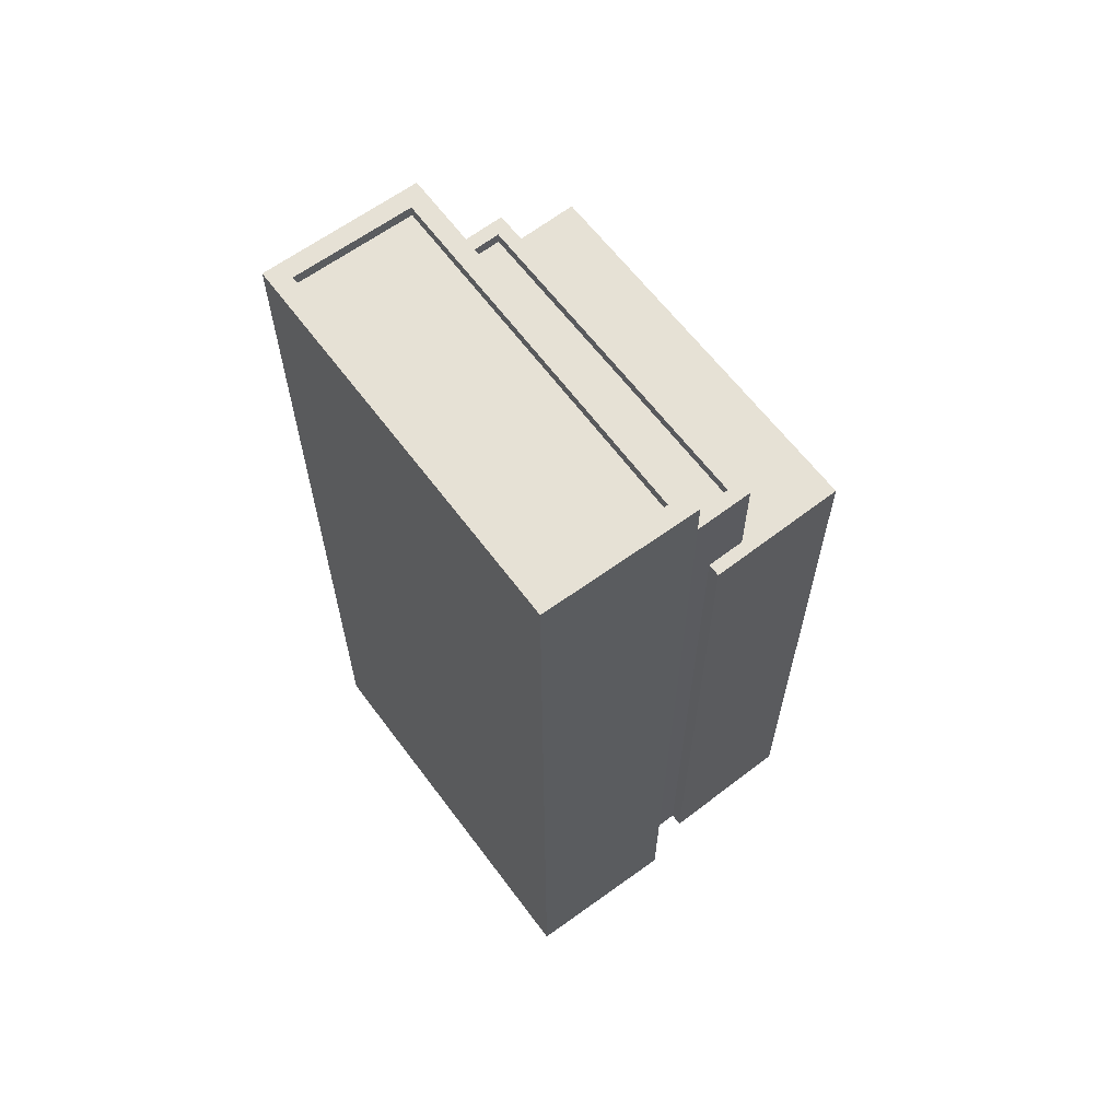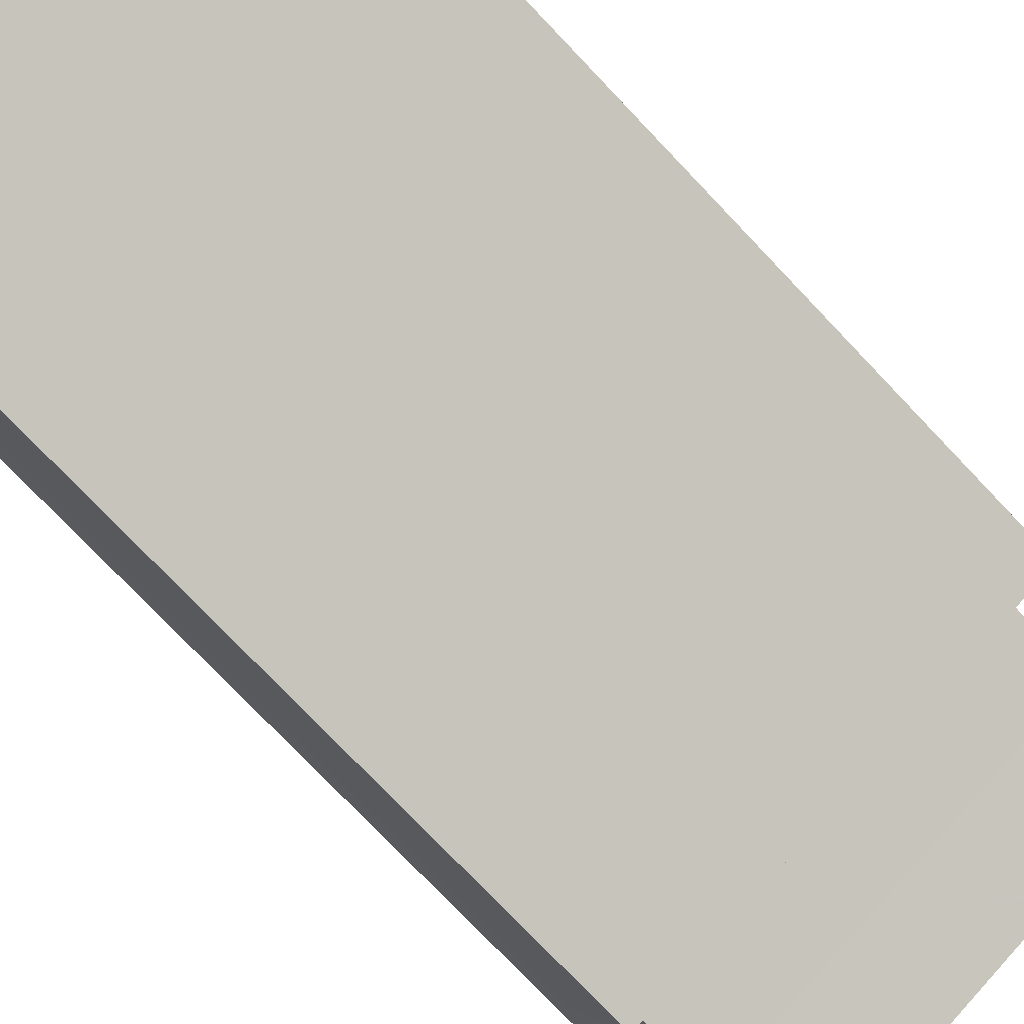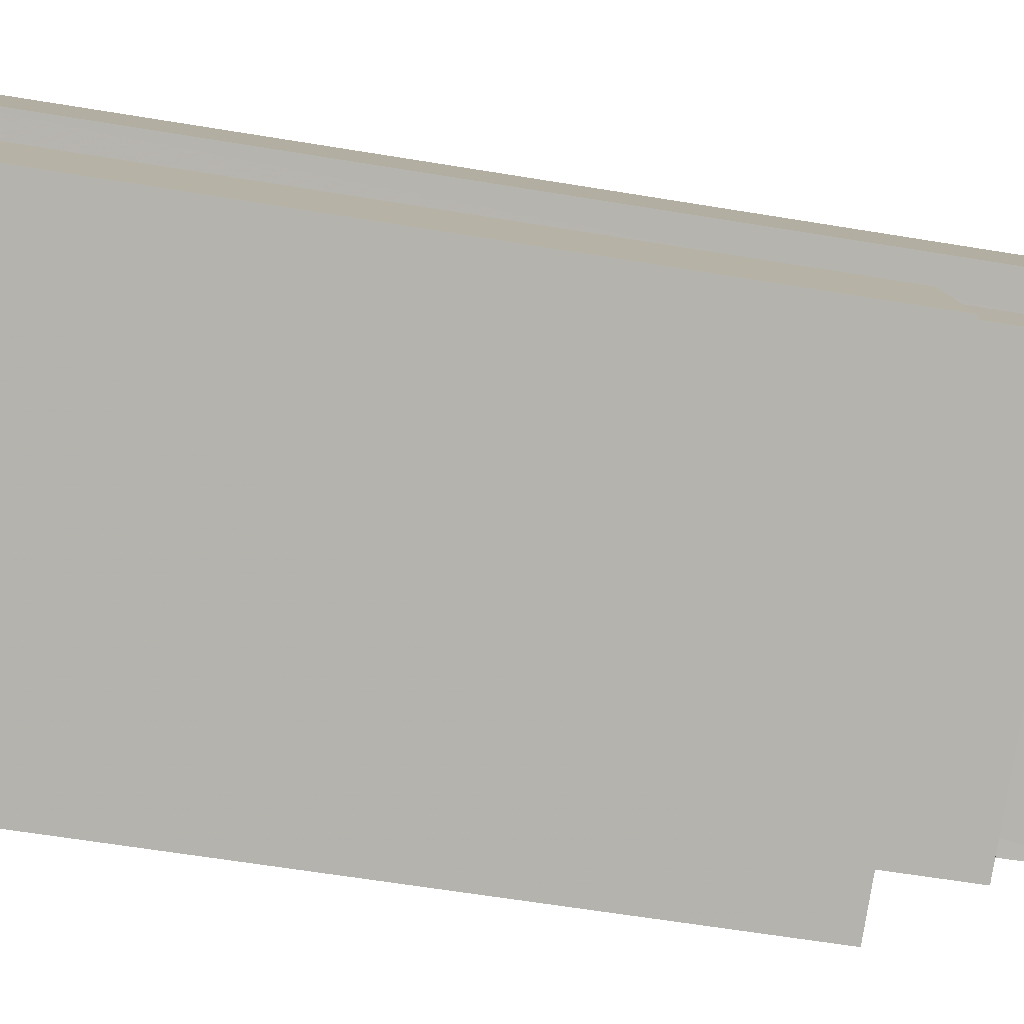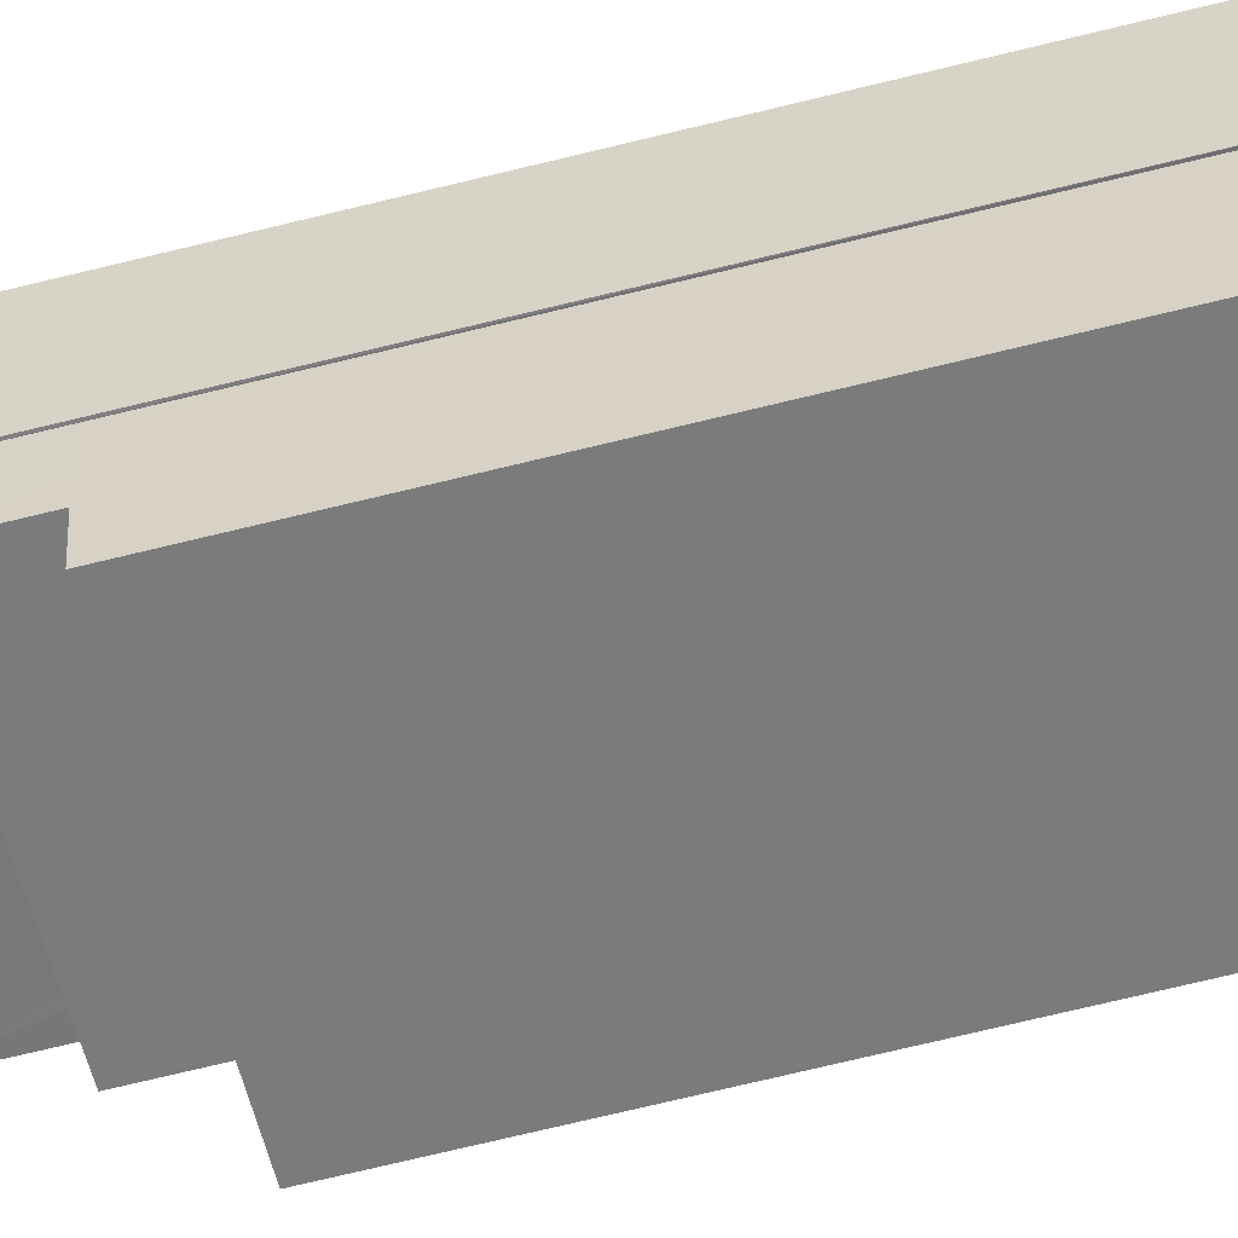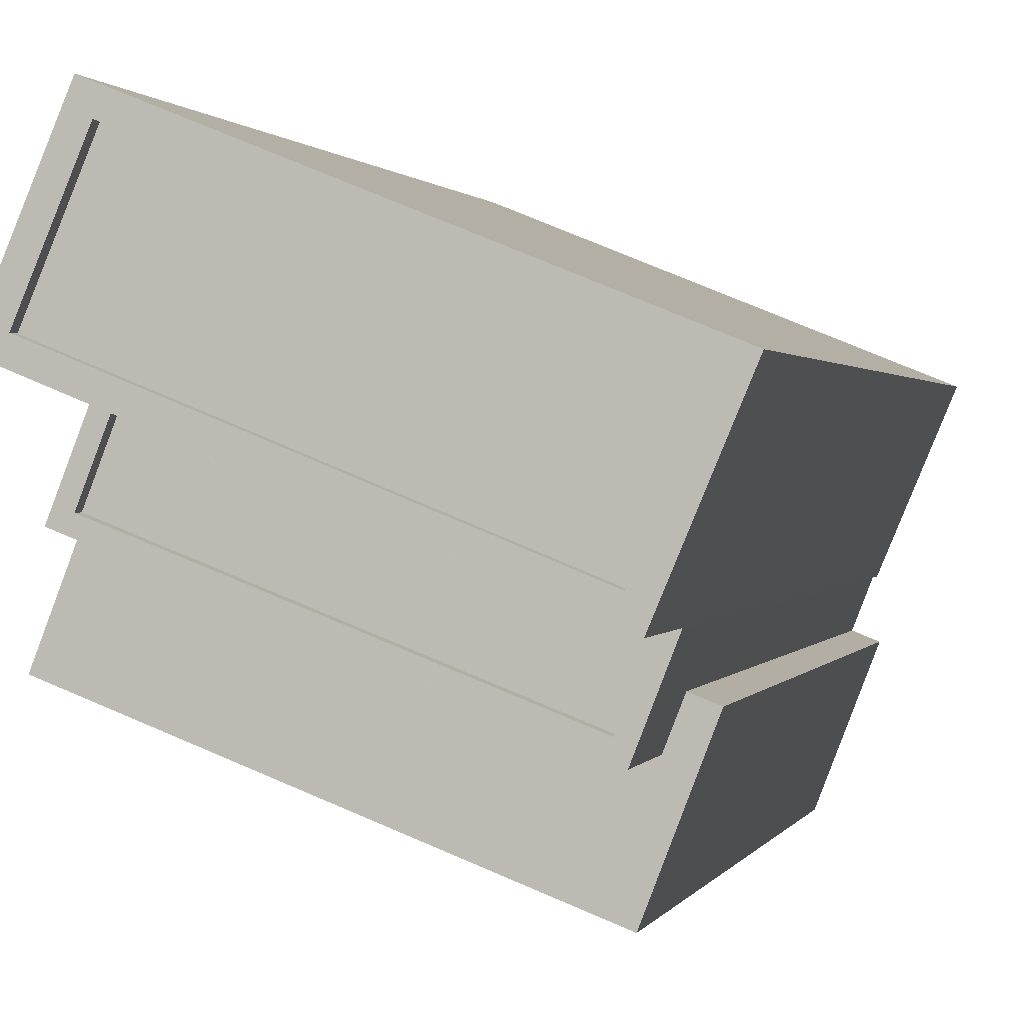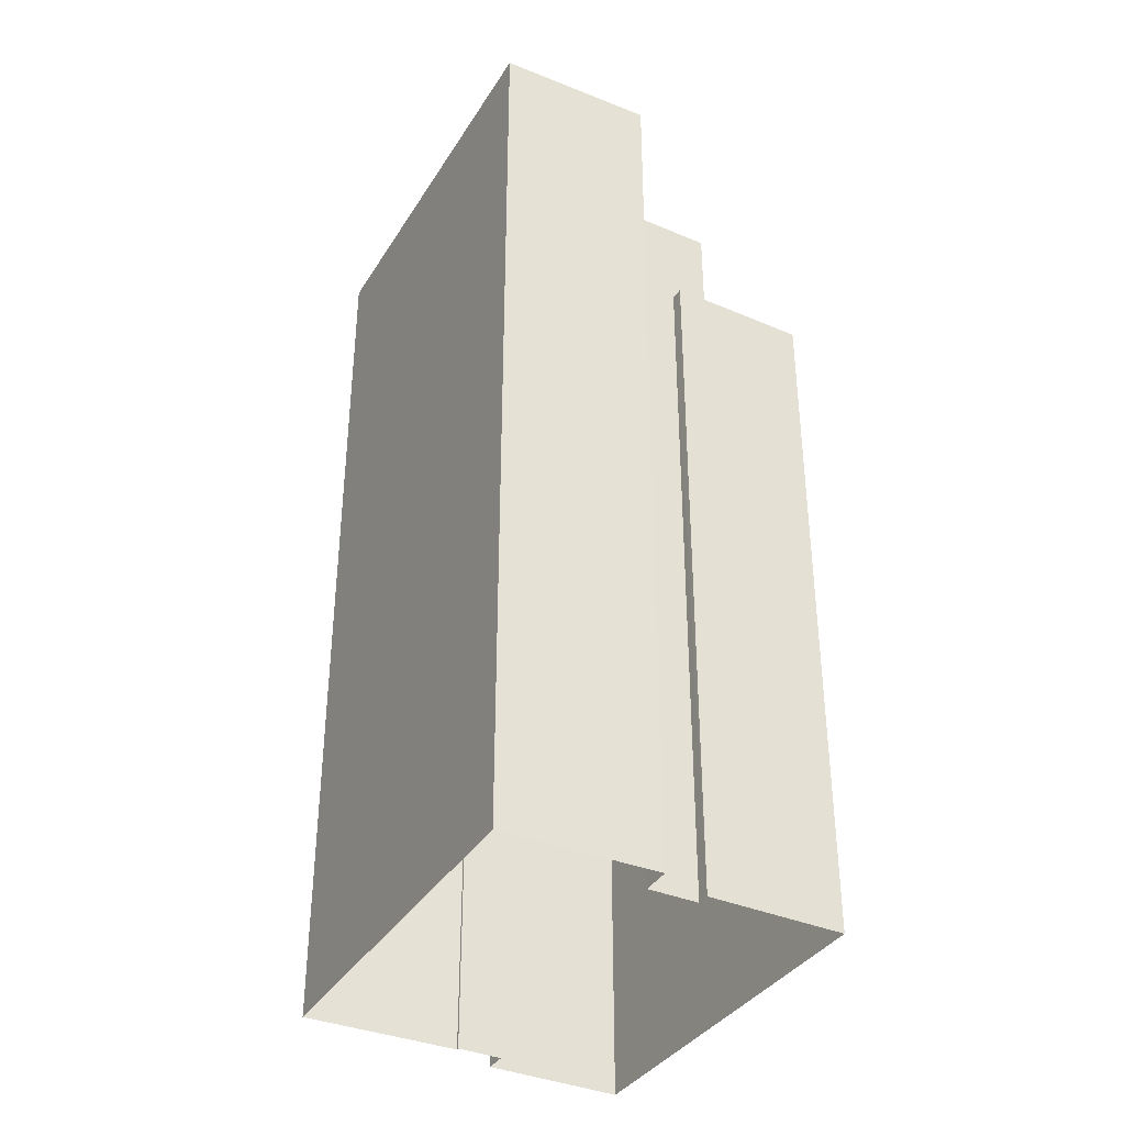
<metadata>
{"format":"obj","ext":"obj","renderer":"f3d","projection":"perspective","resolution":1024,"background":"white","views":[{"elev":64.6,"azim":-148.7,"up":"+Z"},{"elev":-76.1,"azim":-136.4,"up":"+Y"},{"elev":-58.7,"azim":-99.8,"up":"+Y"},{"elev":-78.6,"azim":103.3,"up":"+Y"},{"elev":0.9,"azim":13.4,"up":"+Y"},{"elev":-36.8,"azim":-140.0,"up":"+Z"}]}
</metadata>
<code>
v -7256 -3.698e+04 24.28
v -7255 -3.698e+04 24.03
v -7256 -3.698e+04 24.03
v -7255 -3.698e+04 24.28
v -7263 -3.698e+04 24.04
v -7263 -3.698e+04 24.29
v -7262 -3.698e+04 24.04
v -7262 -3.698e+04 24.29
v -7263 -3.698e+04 4.23
v -7263 -3.698e+04 21.59
v -7264 -3.698e+04 4.231
v -7264 -3.698e+04 24.29
v -7256 -3.698e+04 24.28
v -7263 -3.698e+04 21.59
v -7256 -3.698e+04 4.227
v -7256 -3.698e+04 21.59
v -7256 -3.698e+04 4.227
v -7263 -3.698e+04 21.34
v -7256 -3.698e+04 21.34
v -7256 -3.698e+04 21.59
v -7263 -3.698e+04 4.231
v -7263 -3.698e+04 24.29
v -7255 -3.698e+04 24.28
v -7255 -3.698e+04 4.227
v -7257 -3.698e+04 21.59
v -7256 -3.698e+04 19.47
v -7257 -3.698e+04 19.47
v -7256 -3.698e+04 4.227
v -7264 -3.698e+04 19.47
v -7264 -3.698e+04 21.59
v -7264 -3.698e+04 19.47
v -7264 -3.698e+04 4.23
v -7264 -3.698e+04 21.59
v -7264 -3.698e+04 21.34
v -7257 -3.698e+04 21.34
v -7257 -3.698e+04 21.59
v -7257 -3.699e+04 19.47
v -7257 -3.699e+04 4.227
v -7256 -3.698e+04 4.227
v -7256 -3.698e+04 19.47
v -7265 -3.698e+04 19.47
v -7265 -3.698e+04 4.23
v -7264 -3.698e+04 19.47
v -7264 -3.698e+04 4.23
f 28 38 42
f 28 39 38
f 11 21 9
f 42 44 32
f 21 24 9
f 17 24 15
f 9 17 32
f 32 17 28
f 32 28 42
f 9 24 17
f 1 2 3
f 1 4 2
f 1 3 5
f 6 1 5
f 6 5 7
f 8 6 7
f 4 7 2
f 4 8 7
f 9 10 11
f 12 11 10
f 13 12 14
f 15 16 17
f 13 16 15
f 18 19 20
f 20 16 13
f 14 18 20
f 12 10 14
f 13 14 20
f 12 21 11
f 12 22 21
f 21 23 24
f 21 22 23
f 13 15 24
f 23 13 24
f 25 26 16
f 16 26 17
f 25 27 26
f 17 26 28
f 29 30 31
f 32 31 9
f 9 31 10
f 31 30 10
f 29 25 30
f 29 27 25
f 18 33 34
f 18 14 33
f 19 35 36
f 20 19 36
f 36 35 34
f 33 36 34
f 37 38 39
f 40 37 39
f 37 41 42
f 38 37 42
f 41 43 44
f 42 41 44
f 31 44 43
f 31 32 44
f 28 40 39
f 28 26 40
f 7 5 3
f 2 7 3
f 6 12 13
f 1 6 13
f 6 22 12
f 13 23 4
f 1 13 4
f 4 23 22
f 8 22 6
f 4 22 8
f 19 34 35
f 19 18 34
f 10 33 14
f 36 16 20
f 36 25 16
f 30 33 10
f 25 33 30
f 25 36 33
f 31 43 29
f 43 41 29
f 26 27 40
f 27 41 37
f 29 41 27
f 40 27 37

</code>
